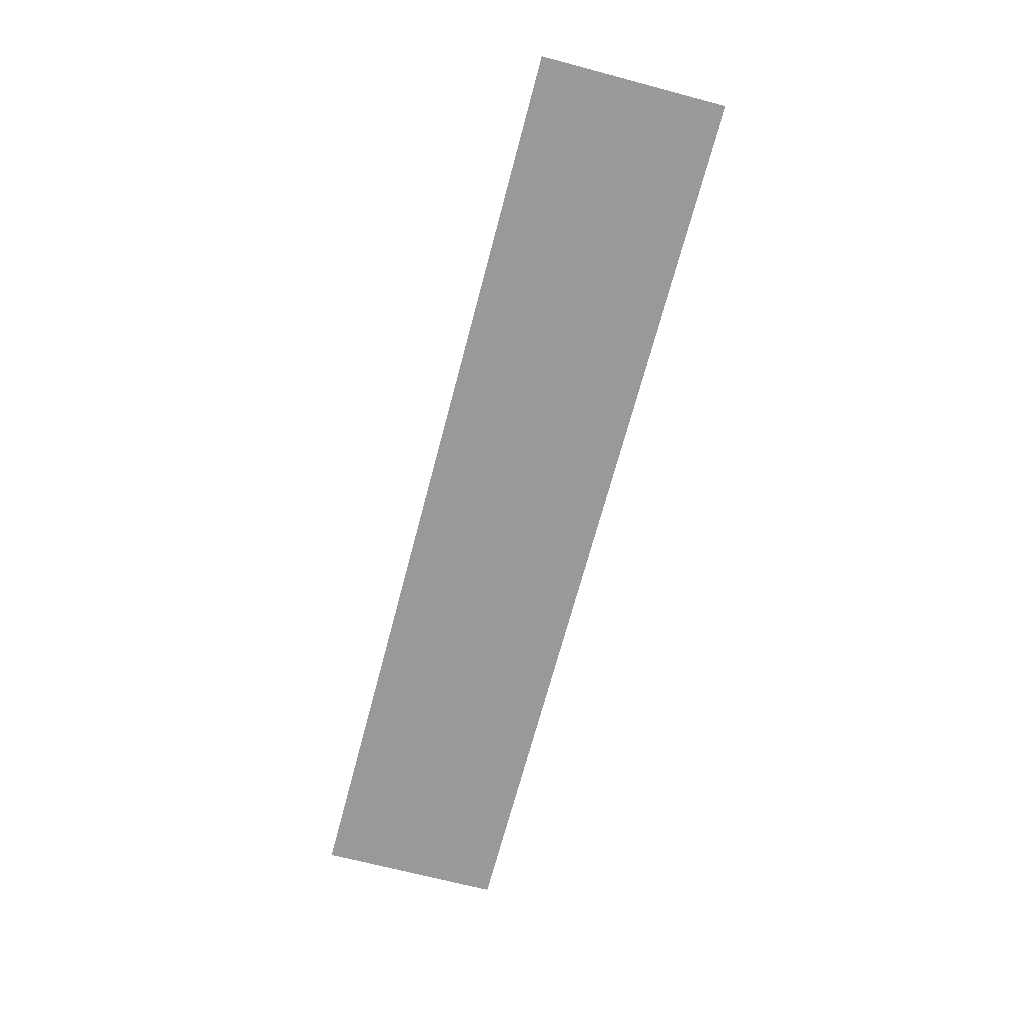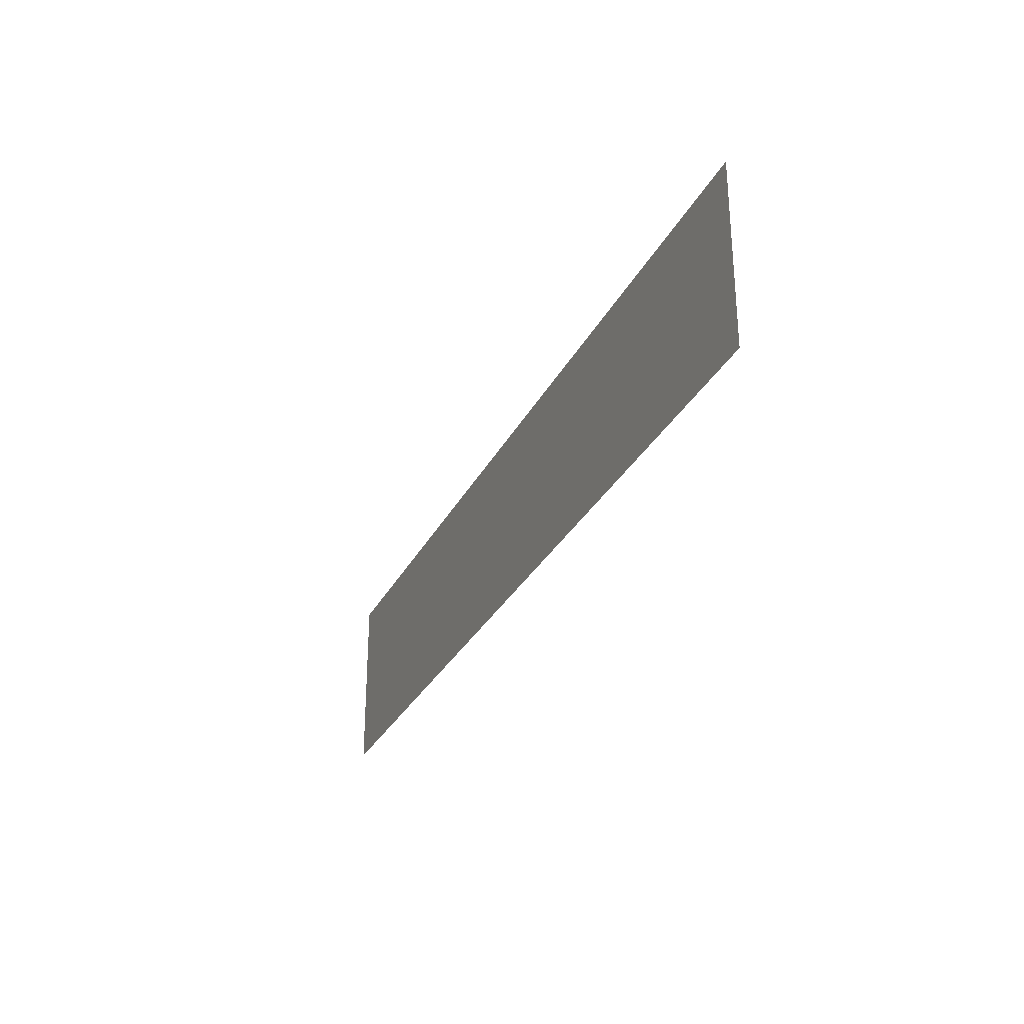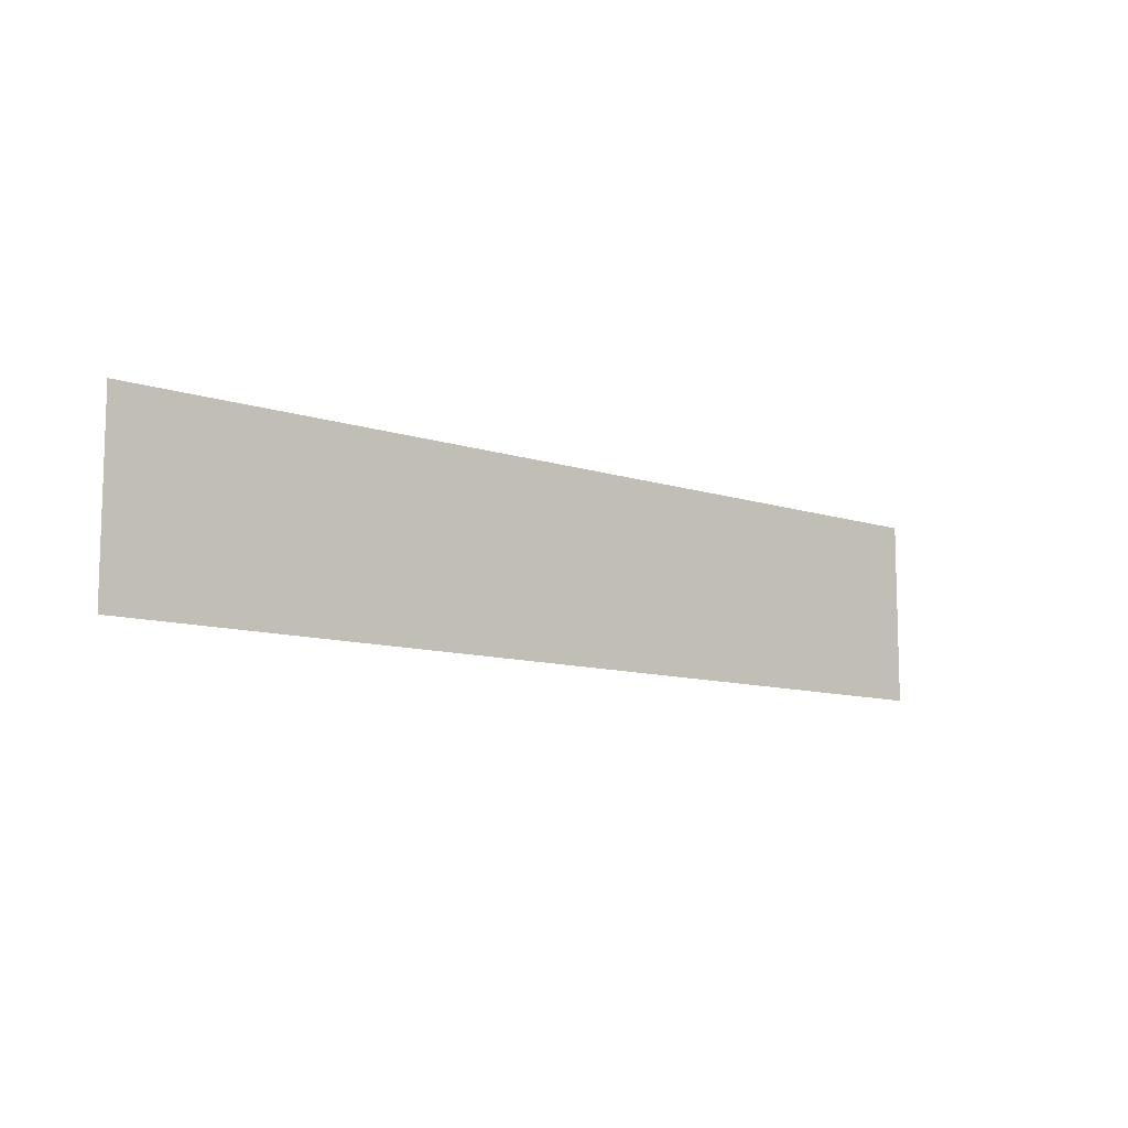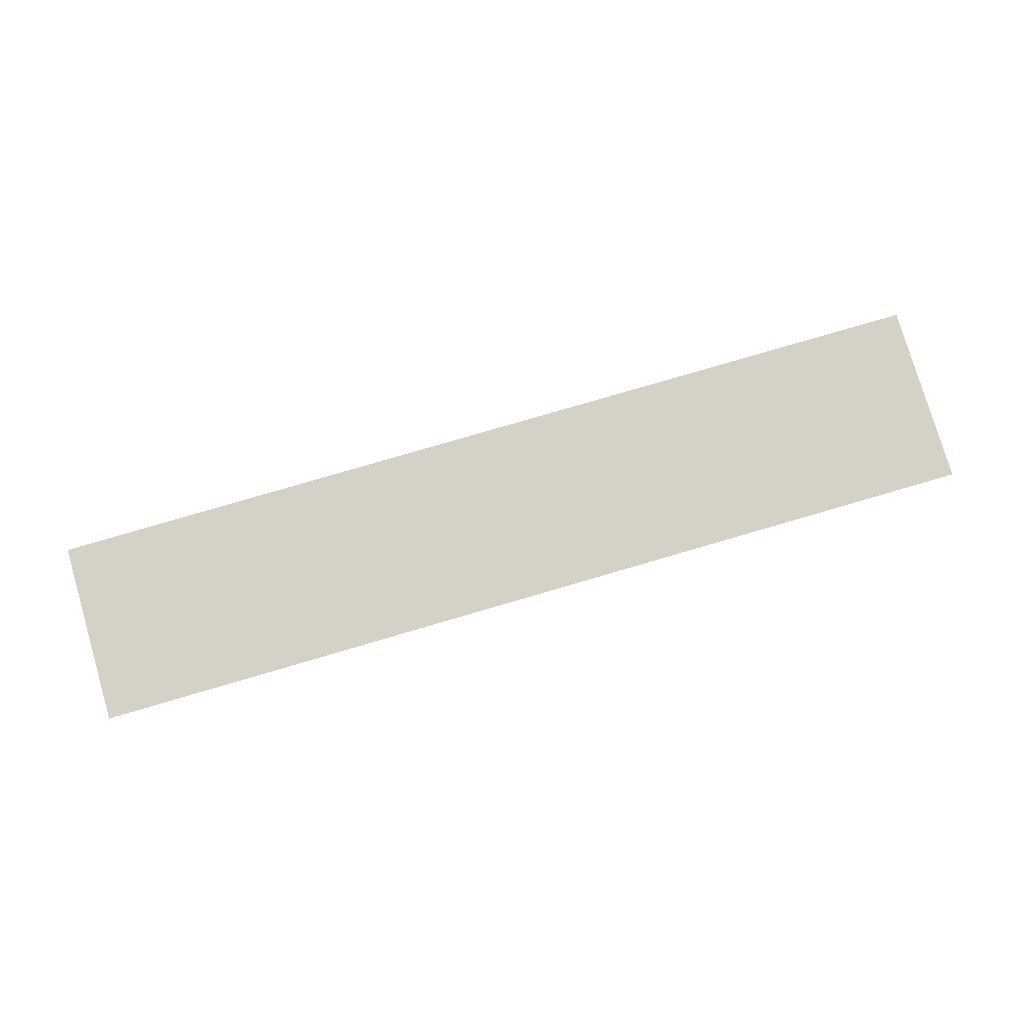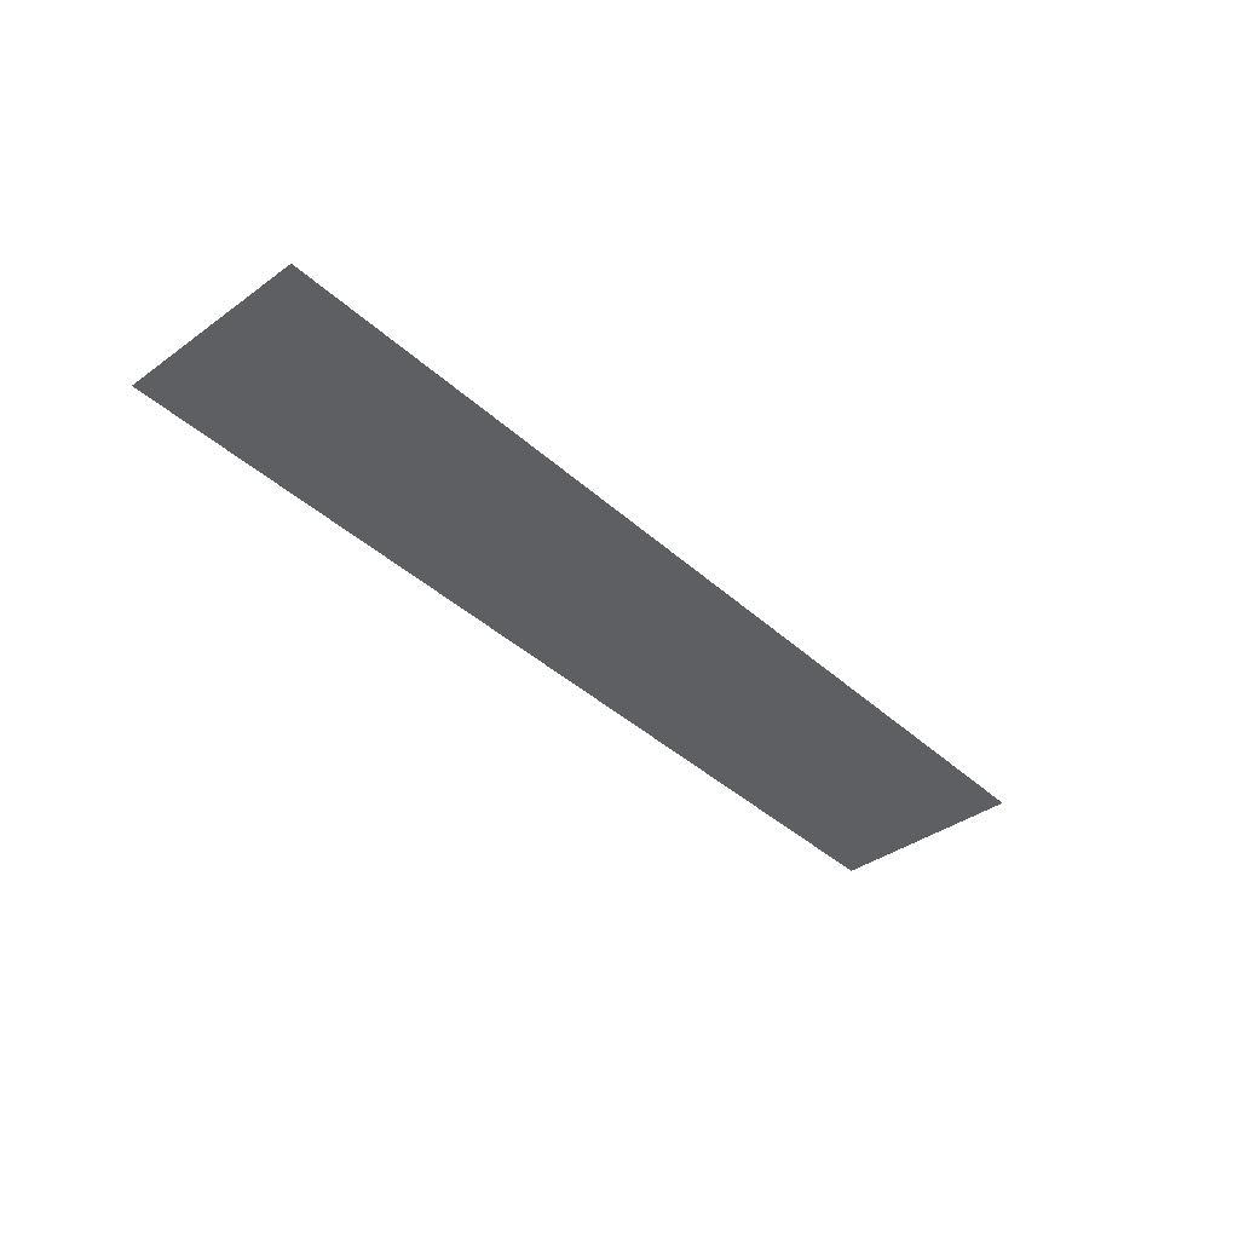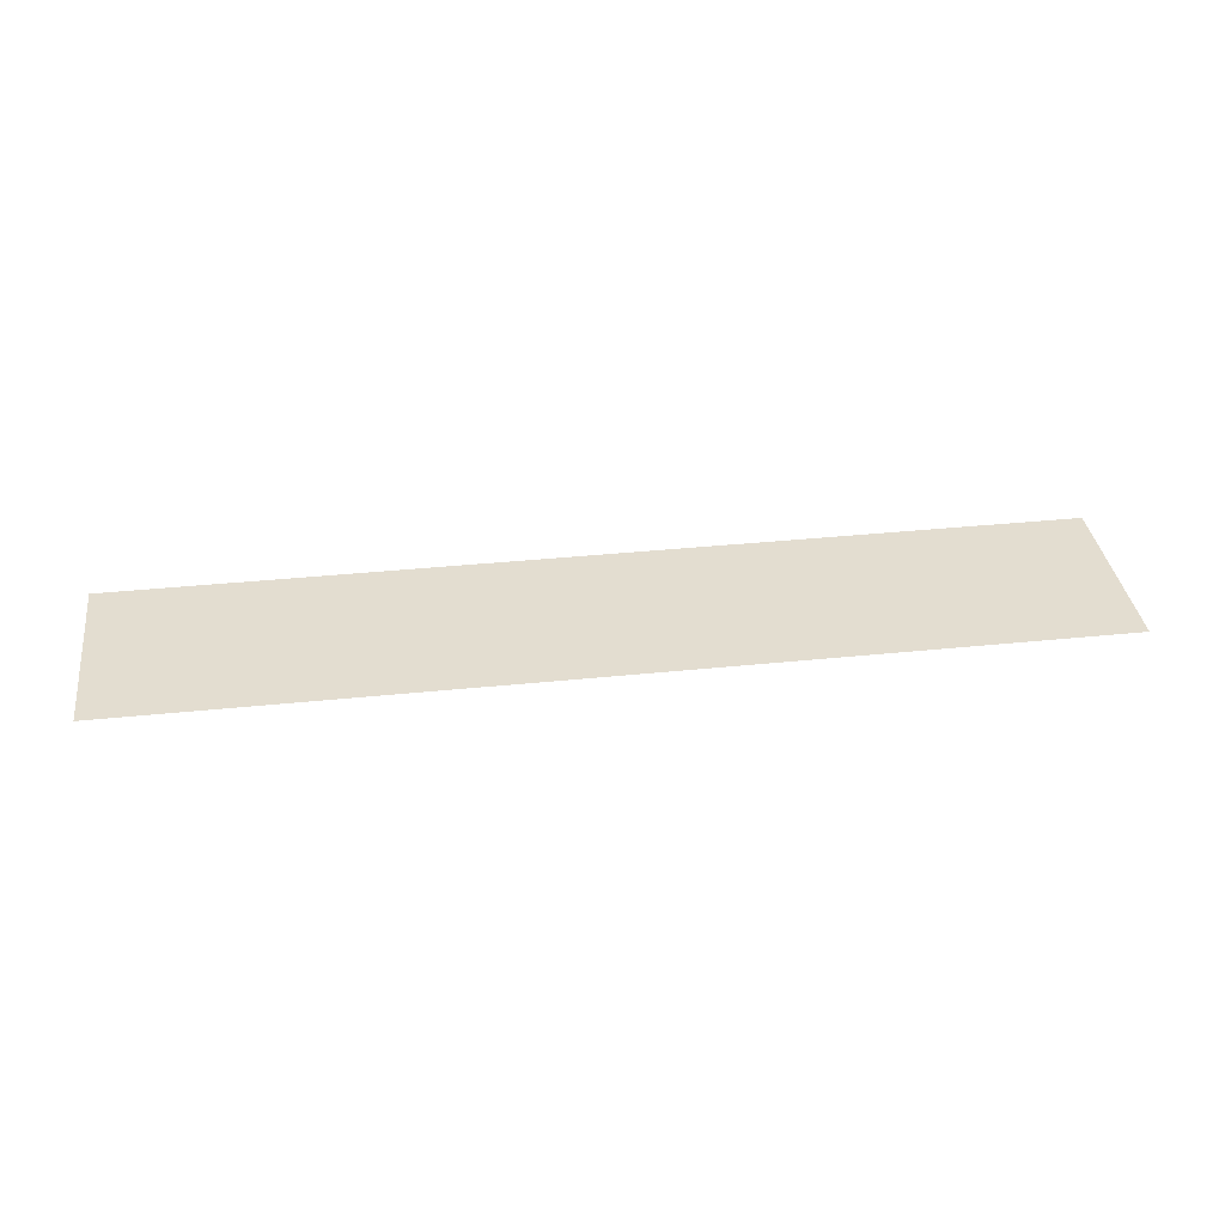
<metadata>
{"format":"obj","ext":"obj","renderer":"f3d","projection":"perspective","resolution":1024,"background":"white","views":[{"elev":-68.8,"azim":-104.8,"up":"+Z"},{"elev":-29.1,"azim":-112.4,"up":"+Y"},{"elev":-10.2,"azim":139.8,"up":"+Y"},{"elev":78.7,"azim":-16.3,"up":"+Z"},{"elev":-39.5,"azim":-48.3,"up":"+Z"},{"elev":35.6,"azim":172.2,"up":"+Z"}]}
</metadata>
<code>
o wall_1
v -3.6 5.1 12.4
v -3.6 12.3 12.4
v 3.6 5.1 12.4
v 3.6 12.3 12.4
v 10 0 10
v 10 4 10
v -10 0 10
v -10 4 10
f 7 8 6 5

</code>
